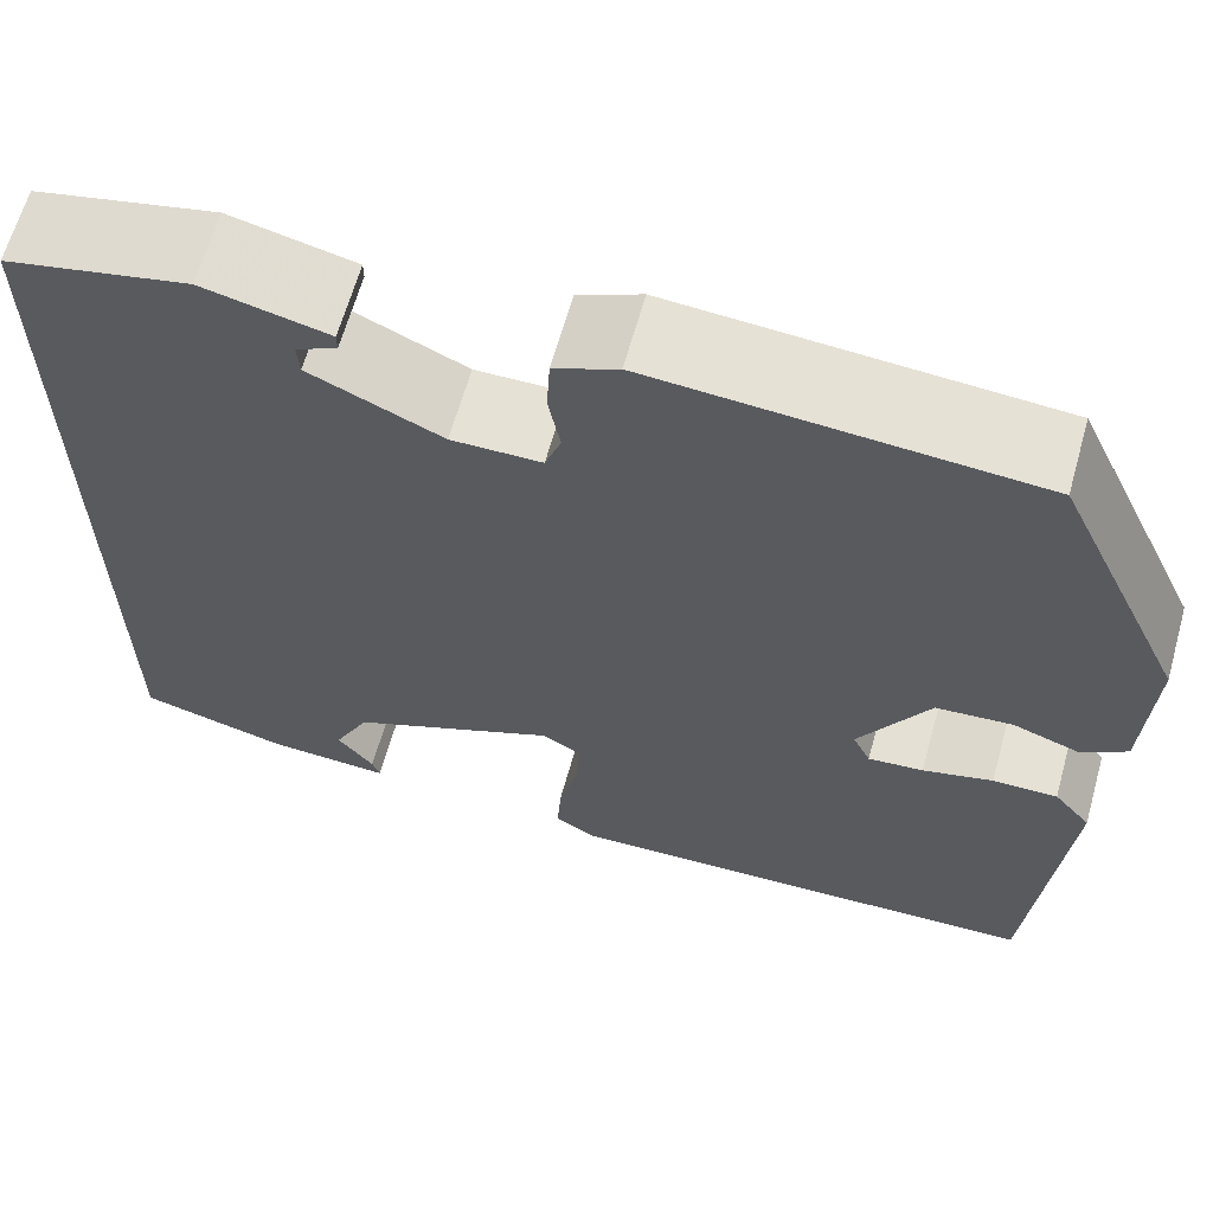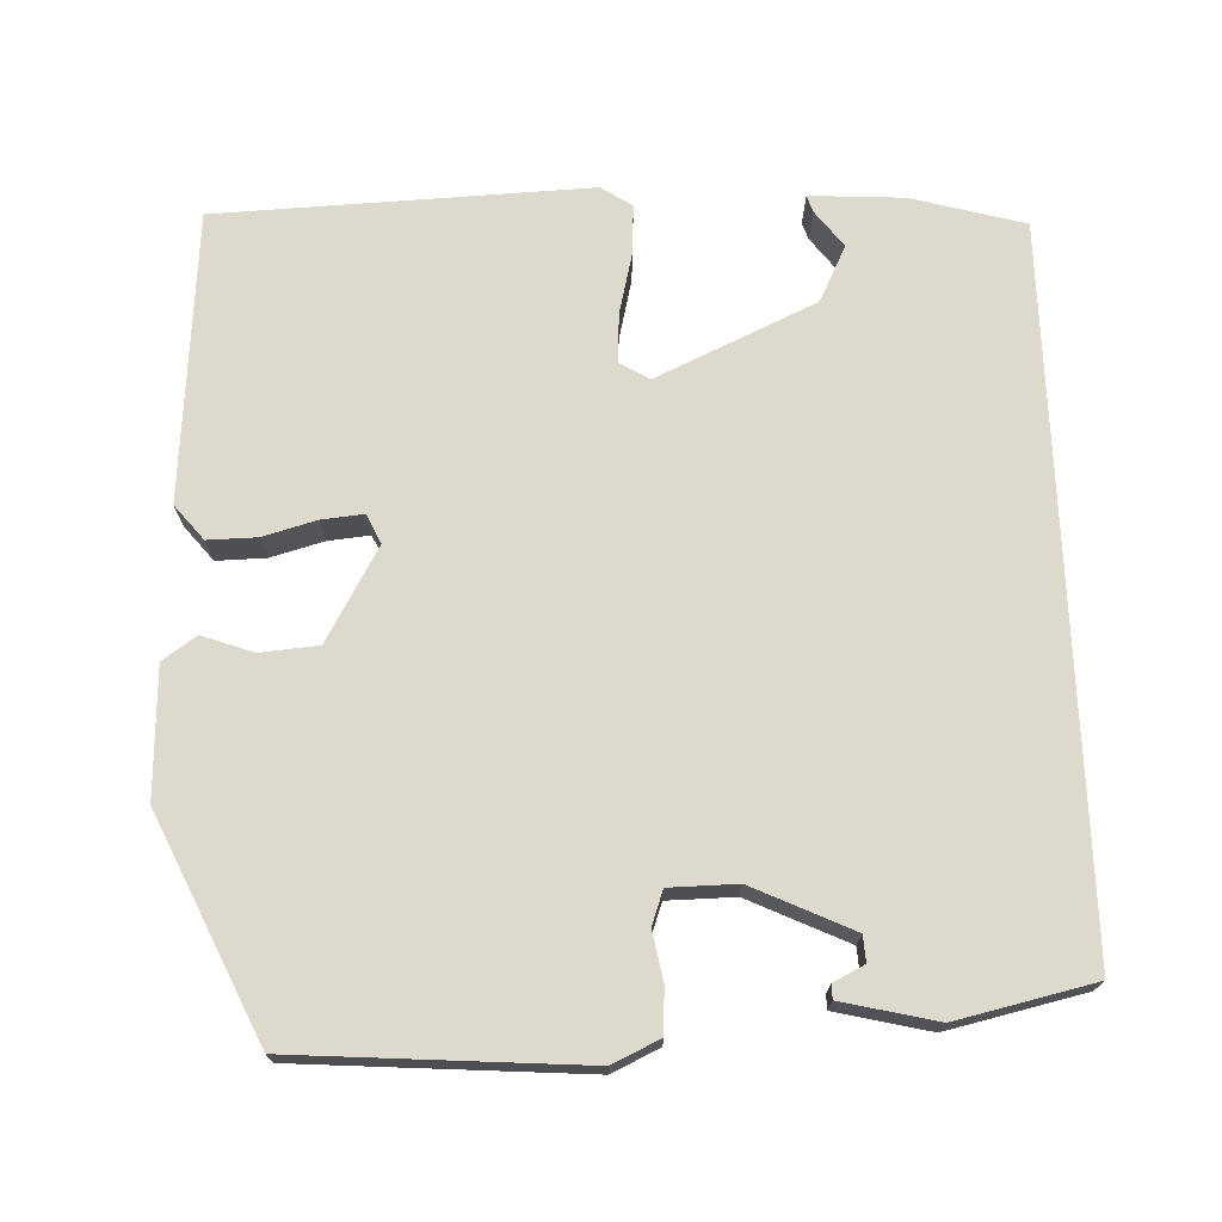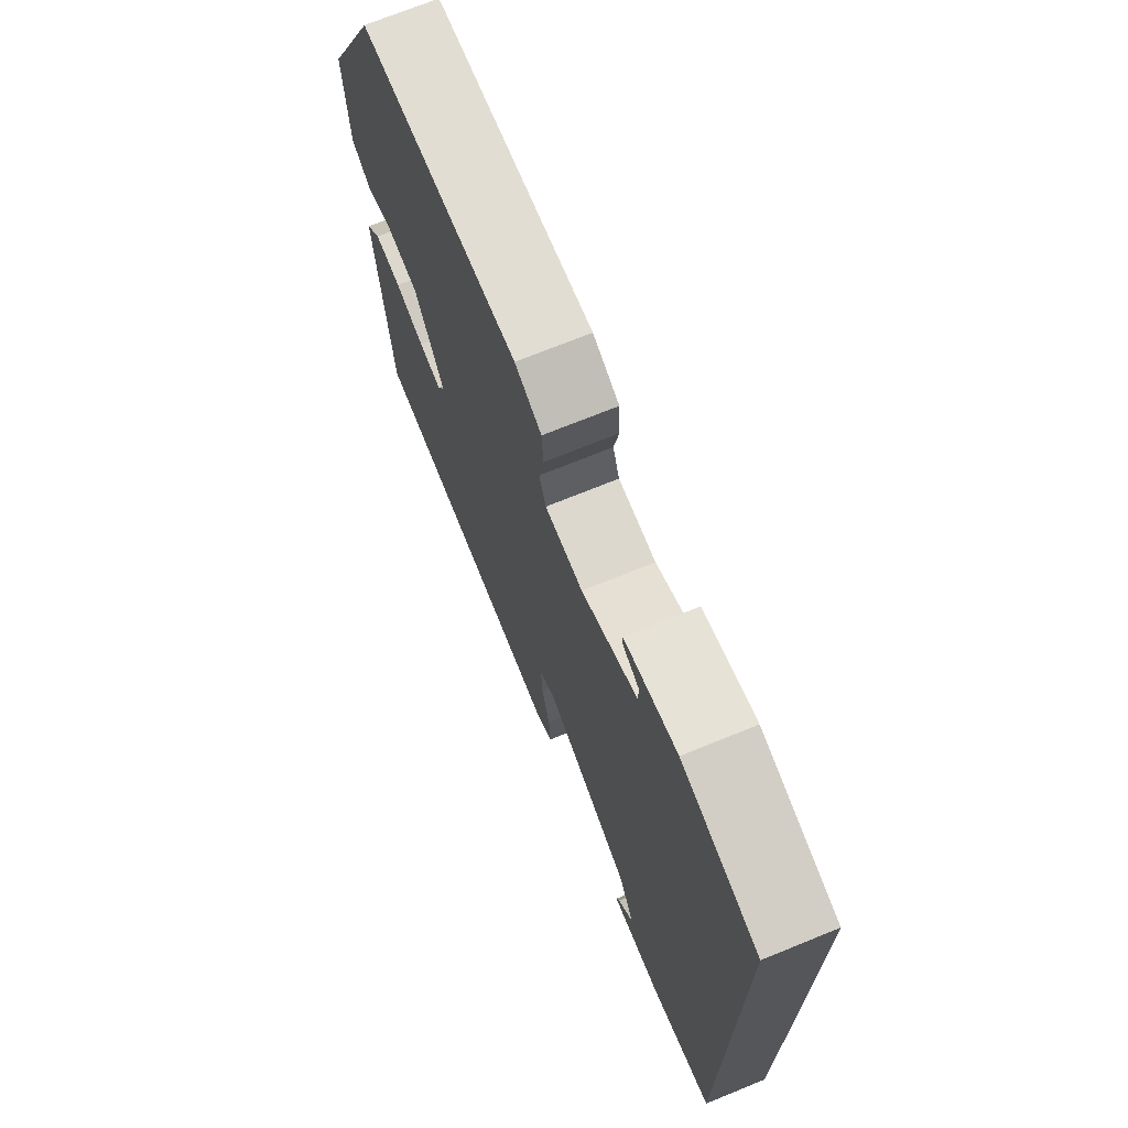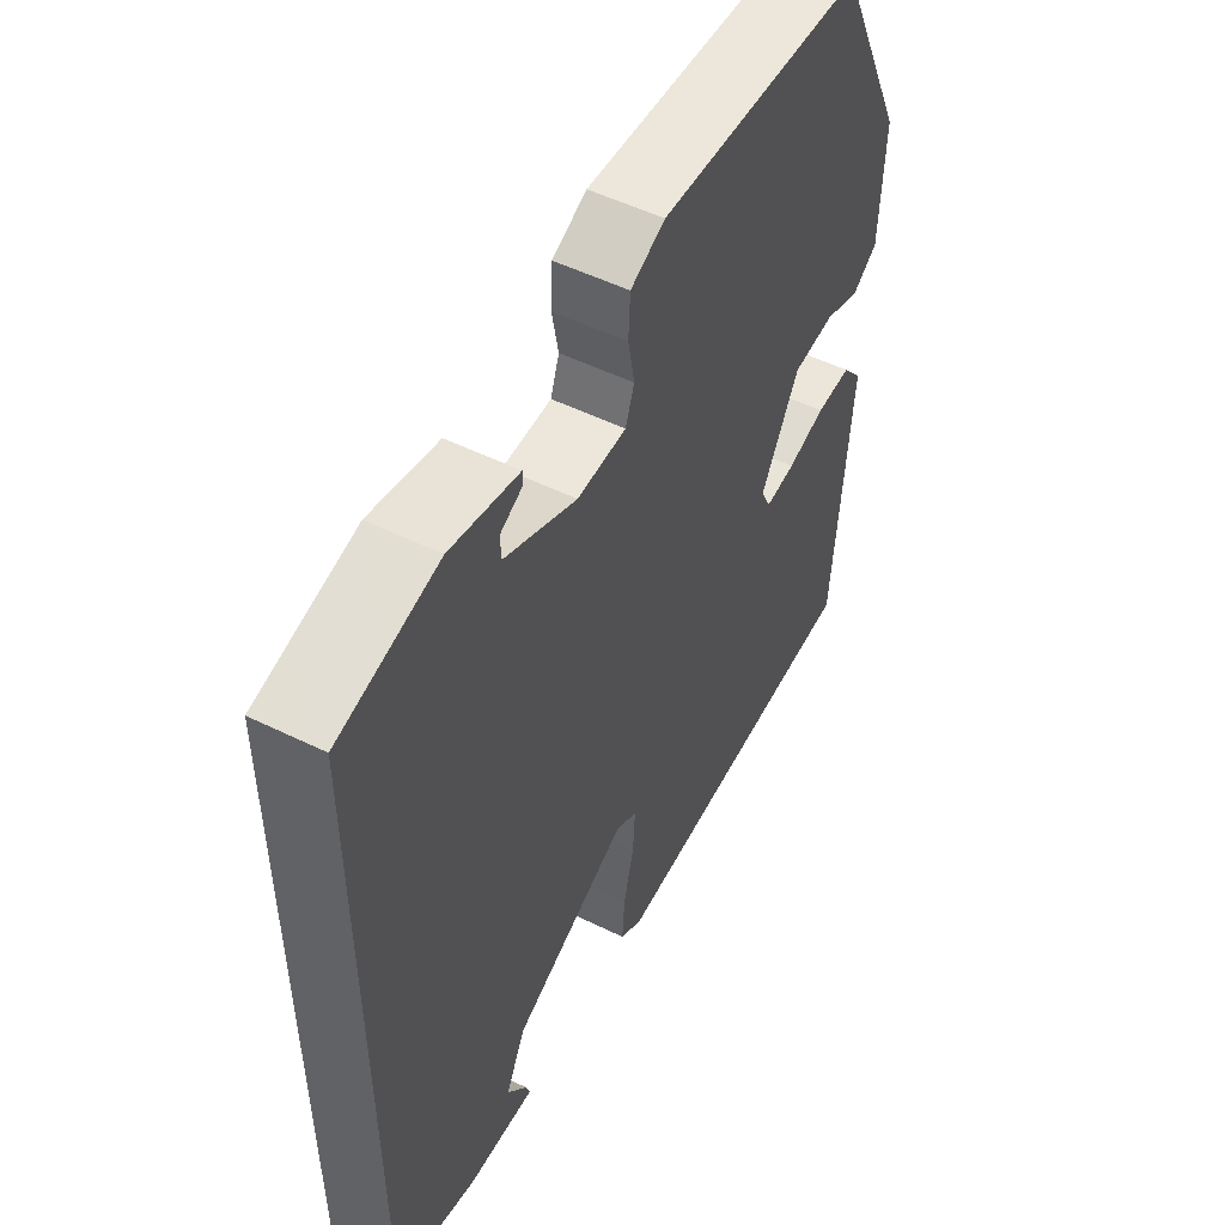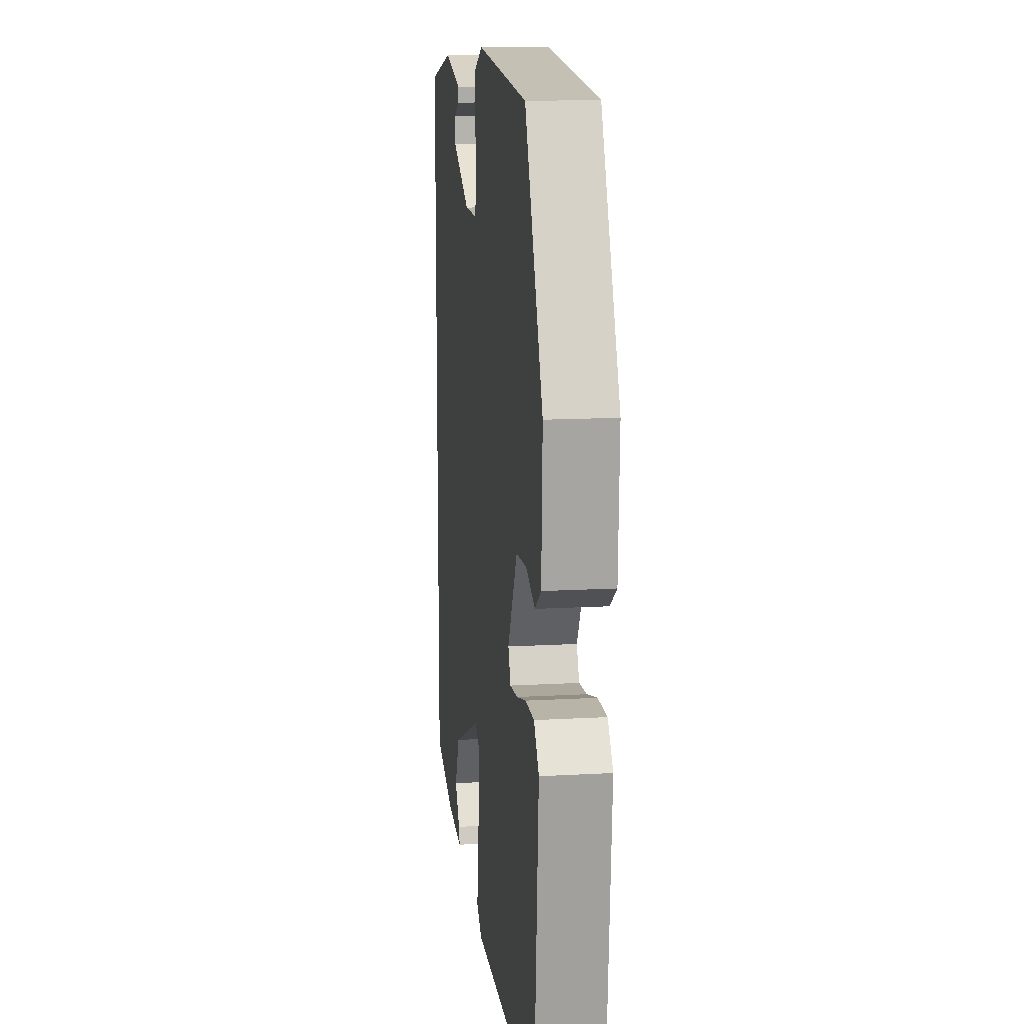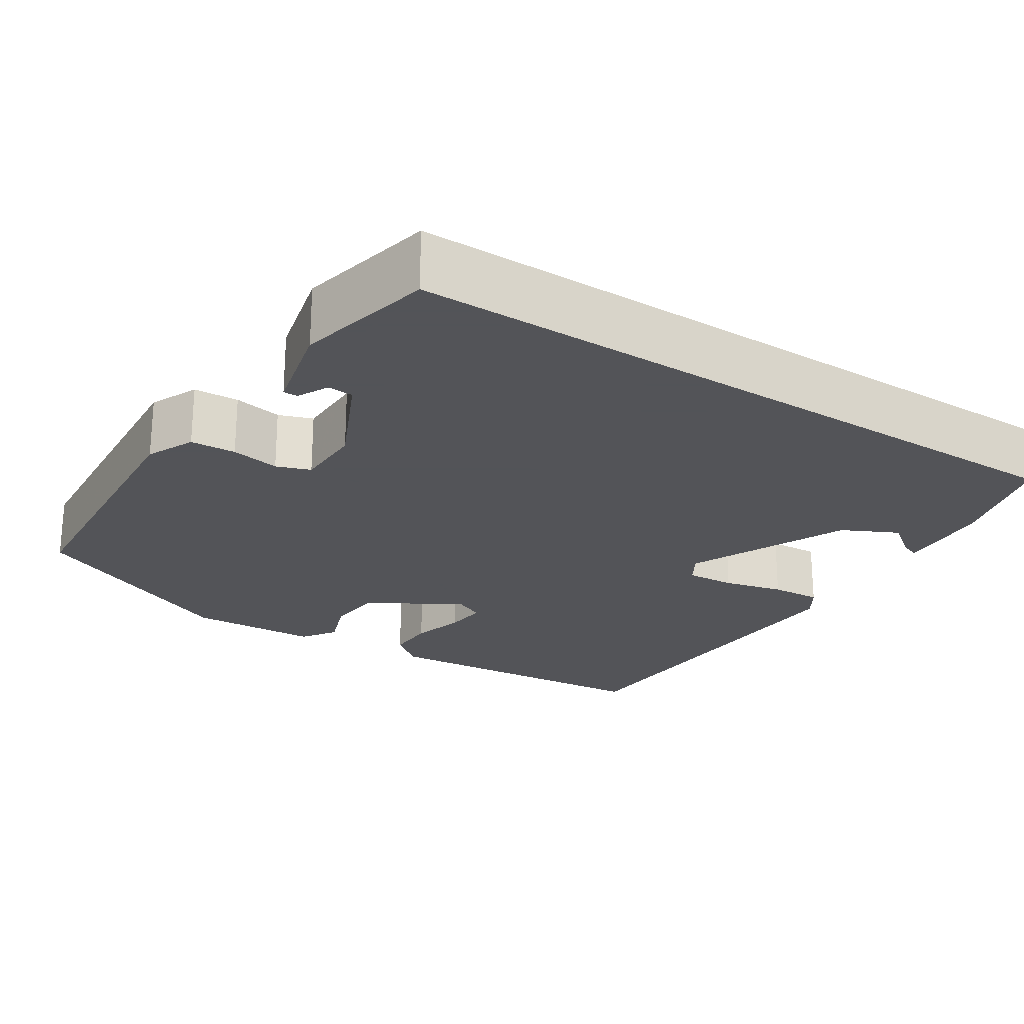
<metadata>
{"format":"obj","ext":"obj","renderer":"f3d","projection":"perspective","resolution":1024,"background":"white","views":[{"elev":64.4,"azim":-164.3,"up":"+Z"},{"elev":72.0,"azim":-2.2,"up":"+Y"},{"elev":71.6,"azim":67.9,"up":"+Z"},{"elev":52.6,"azim":117.7,"up":"+Z"},{"elev":14.1,"azim":-97.1,"up":"+Z"},{"elev":-23.4,"azim":57.1,"up":"+Y"}]}
</metadata>
<code>
v 0.5 0.07 0.438
v 0.5 0.07 -0.44
v 0.36 0.07 -0.479
v 0.244 0.07 -0.486
v 0.251 0.07 -0.465
v 0.285 0.07 -0.42
v 0.251 0.07 -0.351
v 0.054 0.07 -0.262
v 0.017 0.07 -0.284
v 0.021 0.07 -0.345
v 0.039 0.07 -0.419
v 0.043 0.07 -0.481
v 0.005 0.07 -0.506
v -0.455 0.07 -0.489
v -0.484 0.07 -0.131
v -0.449 0.07 -0.088
v -0.388 0.07 -0.089
v -0.322 0.07 -0.107
v -0.27 0.07 -0.112
v -0.253 0.07 -0.076
v -0.319 0.07 0.039
v -0.391 0.07 0.045
v -0.454 0.07 0.022
v -0.496 0.07 0.051
v -0.503 0.07 0.211
v -0.379 0.07 0.481
v -0.024 0.07 0.507
v 0.035 0.07 0.48
v 0.038 0.07 0.424
v 0.027 0.07 0.364
v 0.042 0.07 0.322
v 0.126 0.07 0.321
v 0.249 0.07 0.379
v 0.251 0.07 0.411
v 0.213 0.07 0.43
v 0.213 0.07 0.448
v 0.33 0.07 0.476
v 0.5 0 0.438
v 0.5 0 -0.44
v 0.36 0 -0.479
v 0.244 0 -0.486
v 0.251 0 -0.465
v 0.285 0 -0.42
v 0.251 0 -0.351
v 0.054 0 -0.262
v 0.017 0 -0.284
v 0.021 0 -0.345
v 0.039 0 -0.419
v 0.043 0 -0.481
v 0.005 0 -0.506
v -0.455 0 -0.489
v -0.484 0 -0.131
v -0.449 0 -0.088
v -0.388 0 -0.089
v -0.322 0 -0.107
v -0.27 0 -0.112
v -0.253 0 -0.076
v -0.319 0 0.039
v -0.391 0 0.045
v -0.454 0 0.022
v -0.496 0 0.051
v -0.503 0 0.211
v -0.379 0 0.481
v -0.024 0 0.507
v 0.035 0 0.48
v 0.038 0 0.424
v 0.027 0 0.364
v 0.042 0 0.322
v 0.126 0 0.321
v 0.249 0 0.379
v 0.251 0 0.411
v 0.213 0 0.43
v 0.213 0 0.448
v 0.33 0 0.476
f 36 37 1
f 35 36 1
f 34 35 1
f 1 2 3
f 34 1 3
f 33 34 3
f 32 33 3
f 31 32 3
f 28 29 30
f 27 28 30
f 26 27 30
f 25 26 30
f 24 25 30
f 23 24 30
f 22 23 30
f 21 22 30 31
f 20 21 31
f 19 20 31
f 16 17 18
f 15 16 18
f 14 15 18
f 13 14 18
f 12 13 18
f 11 12 18
f 10 11 18
f 9 10 18 19
f 8 9 19 31
f 3 4 5 6
f 3 6 7
f 31 3 7
f 7 8 31
f 38 74 73
f 38 73 72
f 38 72 71
f 40 39 38
f 40 38 71
f 40 71 70
f 40 70 69
f 40 69 68
f 67 66 65
f 67 65 64
f 67 64 63
f 67 63 62
f 67 62 61
f 67 61 60
f 67 60 59
f 68 67 59 58
f 68 58 57
f 68 57 56
f 55 54 53
f 55 53 52
f 55 52 51
f 55 51 50
f 55 50 49
f 55 49 48
f 55 48 47
f 56 55 47 46
f 68 56 46 45
f 43 42 41 40
f 44 43 40
f 44 40 68
f 68 45 44
f 1 38 39 2
f 2 39 40 3
f 3 40 41 4
f 4 41 42 5
f 5 42 43 6
f 6 43 44 7
f 7 44 45 8
f 8 45 46 9
f 9 46 47 10
f 10 47 48 11
f 11 48 49 12
f 12 49 50 13
f 13 50 51 14
f 14 51 52 15
f 15 52 53 16
f 16 53 54 17
f 17 54 55 18
f 18 55 56 19
f 19 56 57 20
f 20 57 58 21
f 21 58 59 22
f 22 59 60 23
f 23 60 61 24
f 24 61 62 25
f 25 62 63 26
f 26 63 64 27
f 27 64 65 28
f 28 65 66 29
f 29 66 67 30
f 30 67 68 31
f 31 68 69 32
f 32 69 70 33
f 33 70 71 34
f 34 71 72 35
f 35 72 73 36
f 36 73 74 37
f 37 74 38 1

</code>
